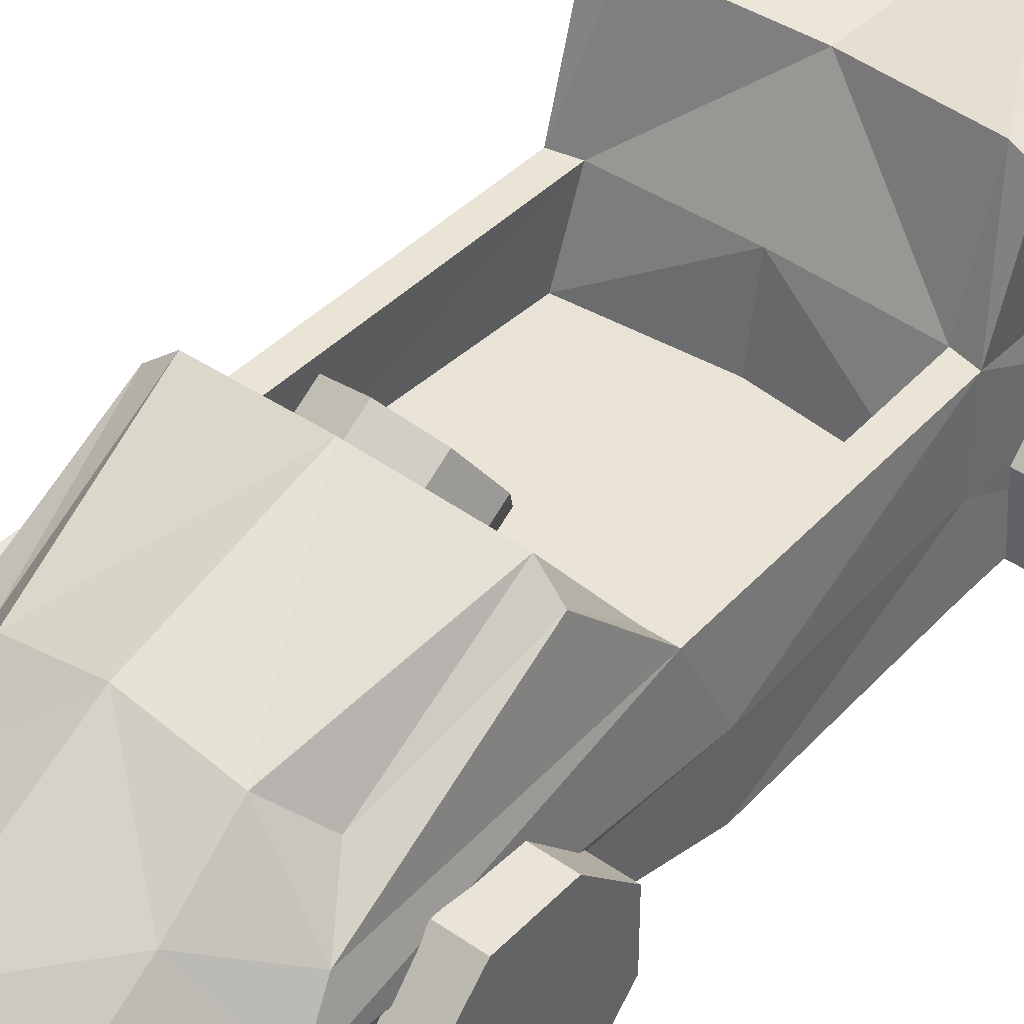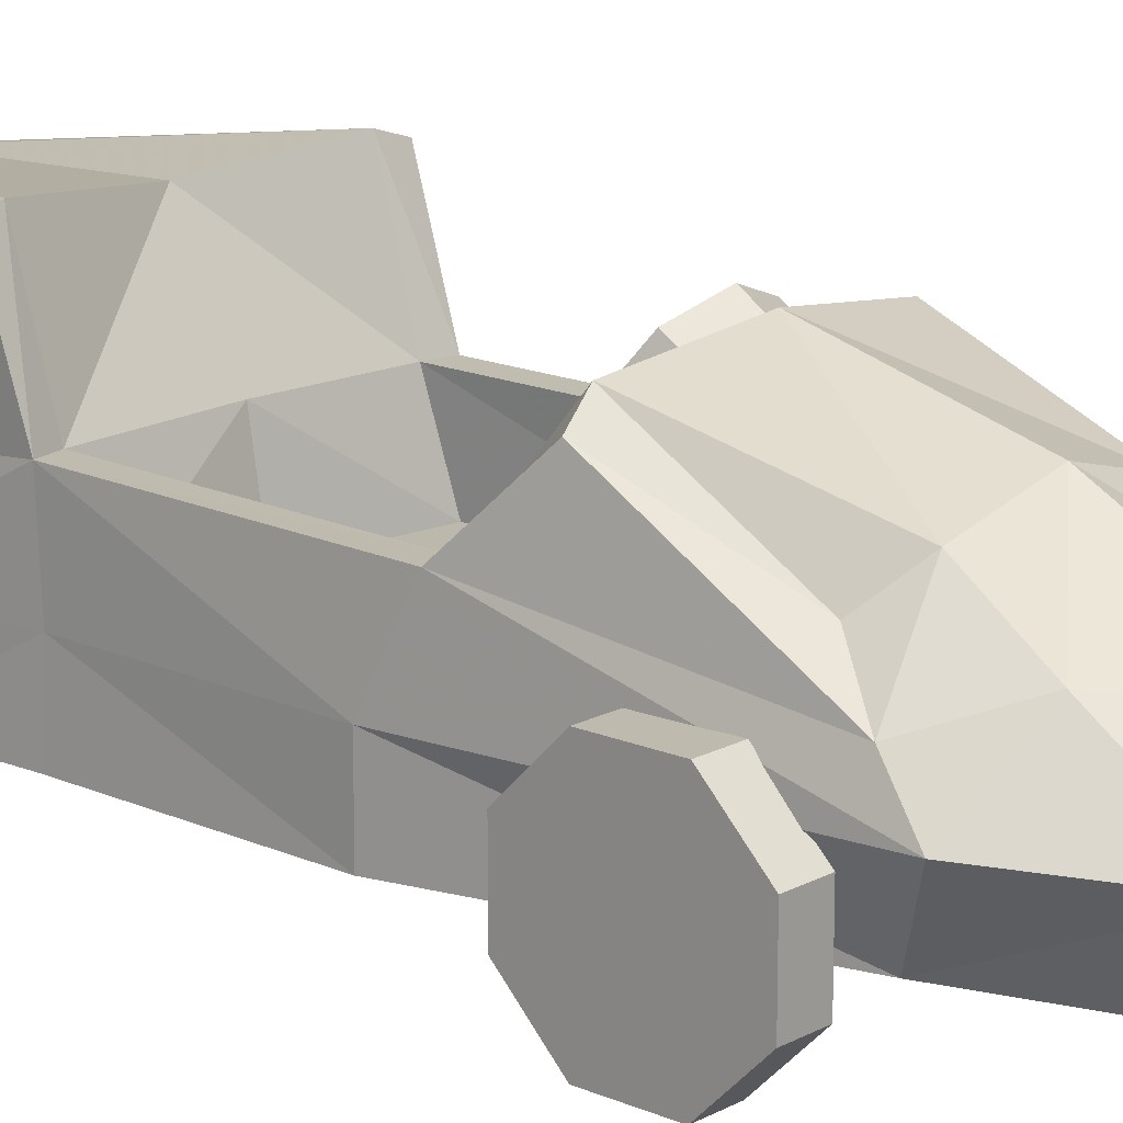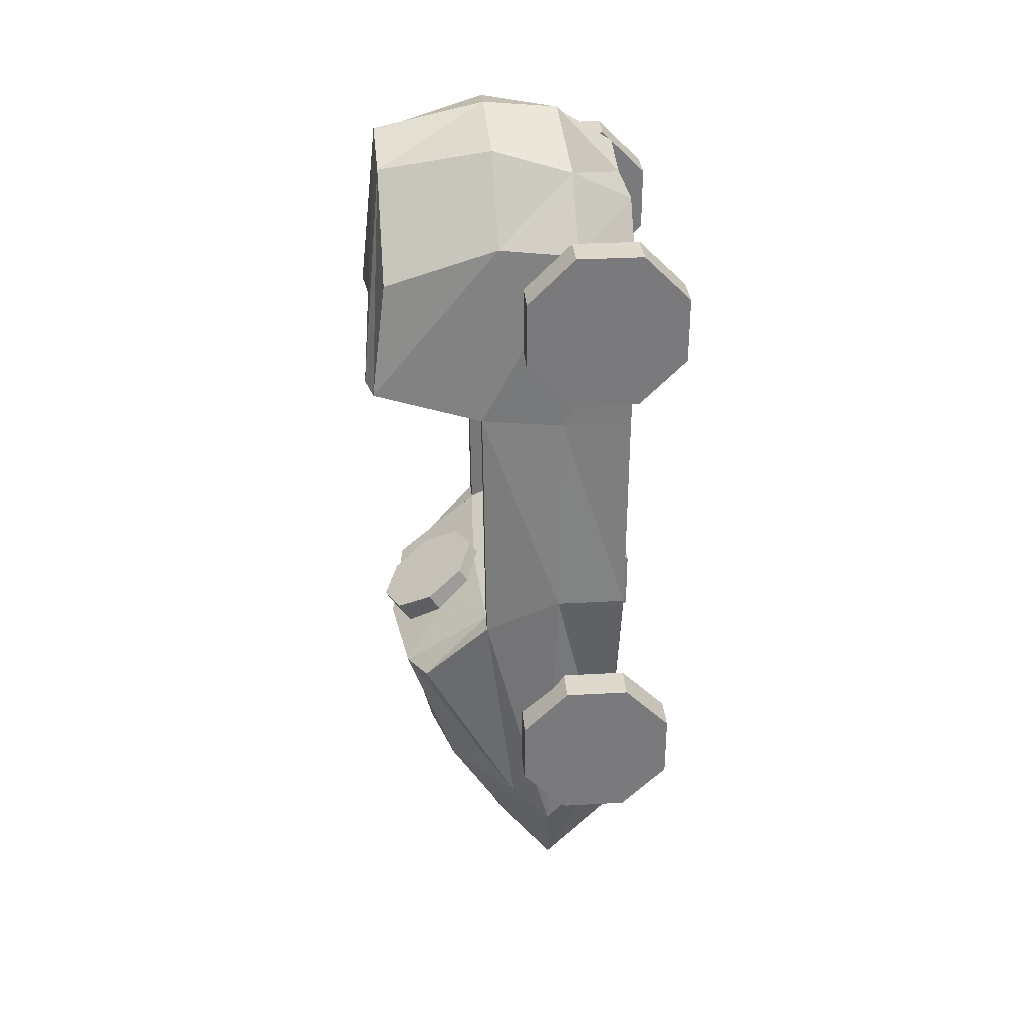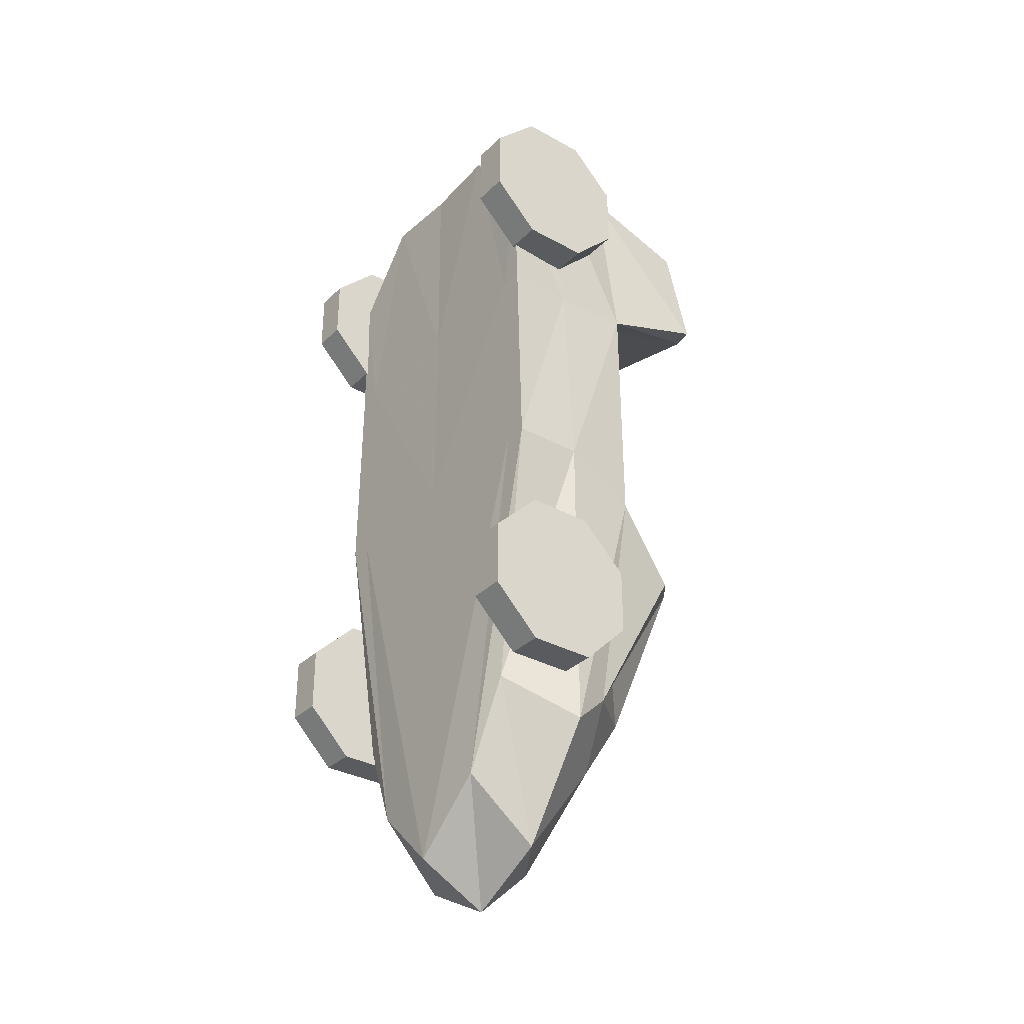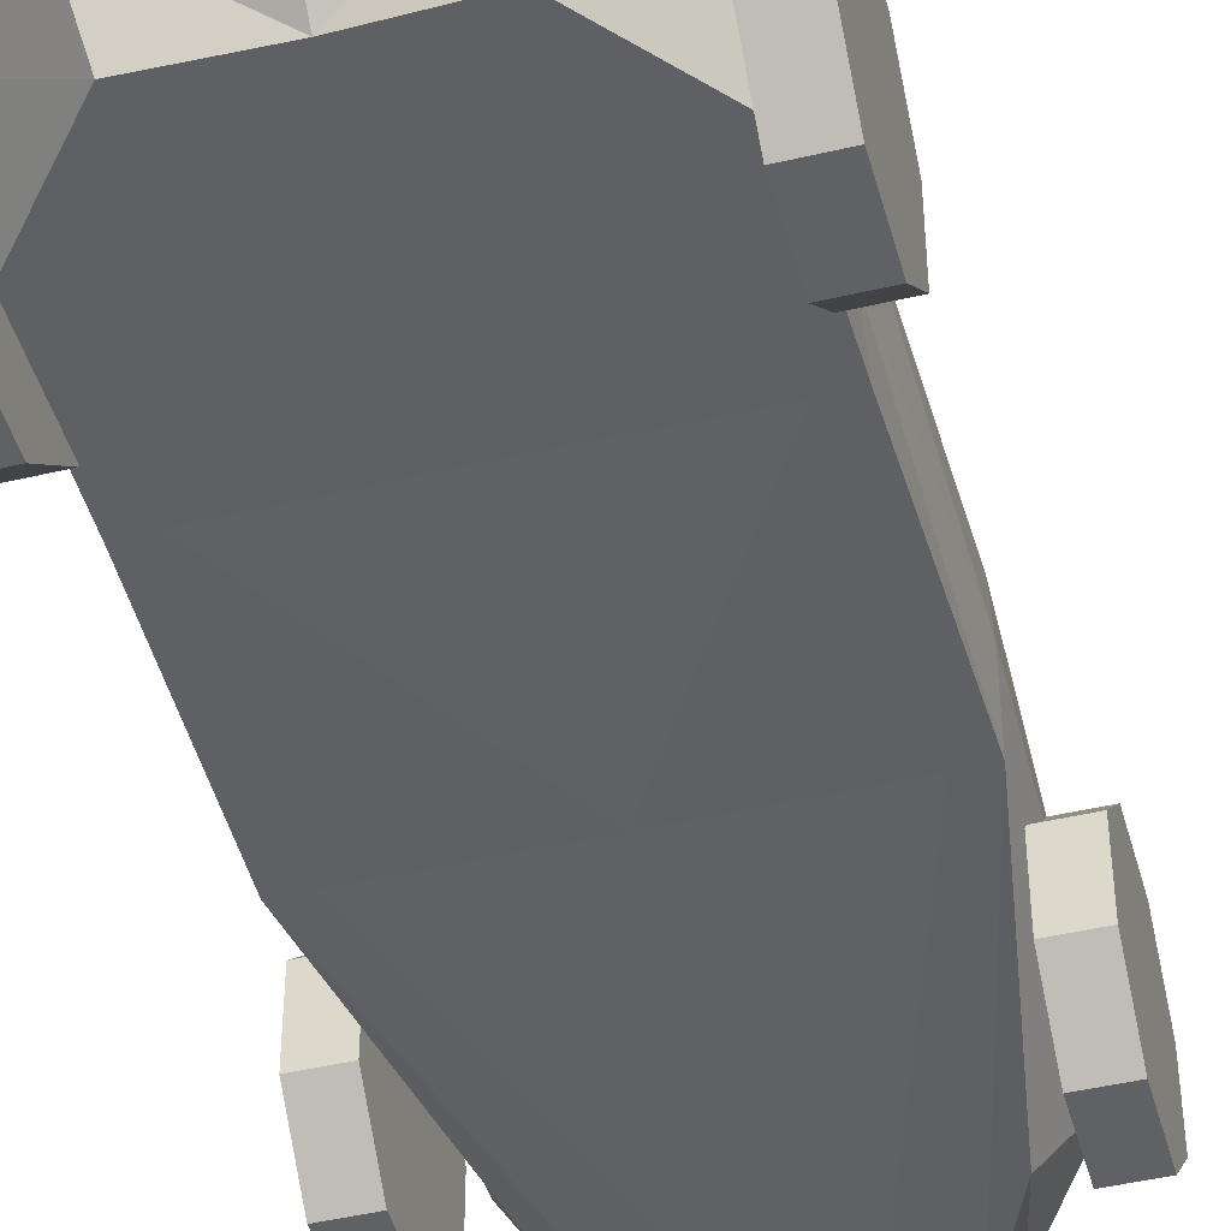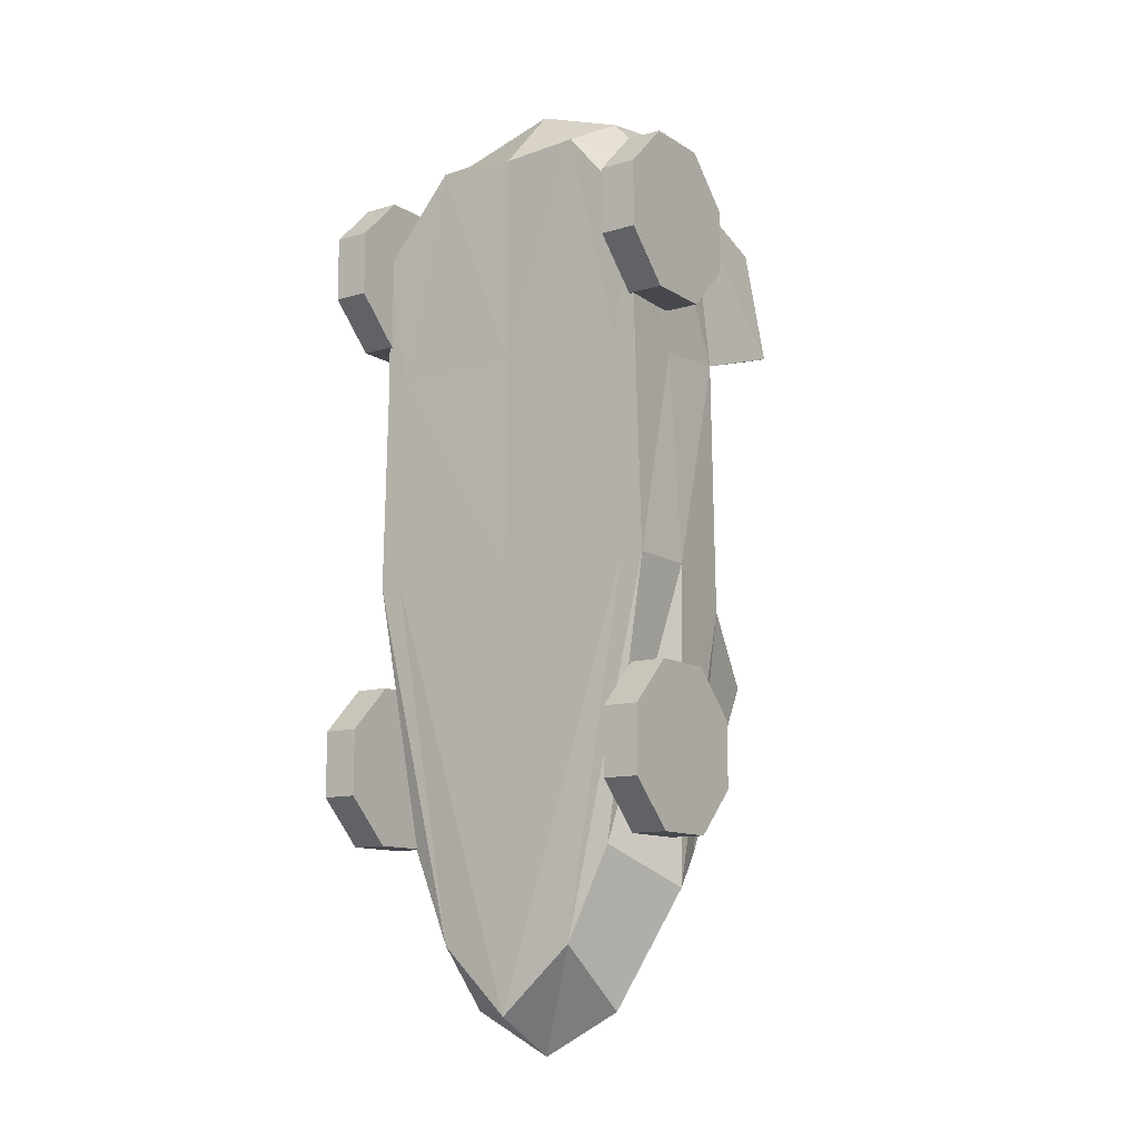
<metadata>
{"format":"obj","ext":"obj","renderer":"f3d","projection":"perspective","resolution":1024,"background":"white","views":[{"elev":42.8,"azim":-140.1,"up":"+Y"},{"elev":15.7,"azim":132.0,"up":"+Y"},{"elev":32.1,"azim":-94.5,"up":"+Z"},{"elev":-32.9,"azim":52.6,"up":"+Z"},{"elev":-45.6,"azim":15.2,"up":"+Y"},{"elev":-11.7,"azim":34.9,"up":"+Z"}]}
</metadata>
<code>
v 0.4113 0.1293 0.1051
v 0.3509 0.6842 -0.1618
v 0.2937 0.1499 -0.5973
v 0.2892 0.5292 -0.5033
v 0.3871 0.3333 -0.6976
v 0.4113 0.3121 0.1051
v 0.3854 0.3056 0.6605
v 0.3968 0.1257 0.6605
v 0.3851 0.8007 0.7707
v 0.354 0.7627 1.064
v 0.3897 0.2732 1.146
v 0.3927 0.1185 1.002
v 0.2902 0.7351 -0.1528
v 0.2071 0.6064 -0.5735
v 0.3505 0.1293 0.1051
v 0.3364 0.1258 0.6605
v 0.207 0.1192 1.222
v 0.2425 0.2758 1.31
v 0.3221 0.8208 0.7802
v 0.3287 0.3066 0.6318
v 0.2108 0.3115 -0.9949
v 0.187 0.1357 -0.8335
v 0.1436 0.7662 1.294
v 0.3505 0.3121 0.1051
v 0.3609 0.4338 -0.6084
v 0.3914 0.5118 0.01388
v 0.3299 0.5112 0.01388
v 0.2185 0.4885 -0.7484
v 0.3783 0.5189 0.6787
v 0.3558 0.473 1.154
v 0.2088 0.4778 1.361
v 0.3161 0.5185 0.6928
v 0.4779 0.2899 0.7672
v 0.4779 0.4103 0.8876
v 0.4779 0.4103 1.058
v 0.4779 0.2899 1.178
v 0.4779 0.1196 1.178
v 0.4779 -0.000866 1.058
v 0.4779 -0.000866 0.8876
v 0.4779 0.1196 0.7672
v 0.3847 -0.000866 0.8876
v 0.3847 -0.000866 1.058
v 0.3847 0.1196 1.178
v 0.3847 0.2899 1.178
v 0.3847 0.4103 1.058
v 0.3847 0.4103 0.8876
v 0.3847 0.2899 0.7672
v 0.4779 0.2047 0.9728
v 0.3847 0.1196 0.7672
v 0.3847 0.2047 0.9728
v 0.3847 0.2047 -0.372
v 0.3847 0.1196 -0.5776
v 0.4779 0.2047 -0.372
v 0.3847 0.2899 -0.5776
v 0.3847 0.4103 -0.4572
v 0.3847 0.4103 -0.2869
v 0.3847 0.2899 -0.1664
v 0.3847 0.1196 -0.1664
v 0.3847 -0.000866 -0.2869
v 0.3847 -0.000866 -0.4572
v 0.4779 0.1196 -0.5776
v 0.4779 -0.000866 -0.4572
v 0.4779 -0.000866 -0.2869
v 0.4779 0.1196 -0.1664
v 0.4779 0.2899 -0.1664
v 0.4779 0.4103 -0.2869
v 0.4779 0.4103 -0.4572
v 0.4779 0.2899 -0.5776
v 0.1078 0.5392 -0.02611
v 0.1525 0.6296 -0.08478
v 0.1078 0.7201 -0.1435
v -0.1078 0.7201 -0.1435
v -0.1525 0.6296 -0.08478
v -0.1078 0.5392 -0.02611
v 0.1078 0.5739 0.02752
v -0.1078 0.5739 0.02752
v -0.1525 0.6644 -0.03116
v -0.1078 0.7549 -0.08983
v 0.1078 0.7549 -0.08983
v 0.1525 0.6644 -0.03116
v -0.4113 0.1293 0.1051
v -0.3509 0.6842 -0.1618
v -0.2937 0.1499 -0.5973
v -0.2892 0.5292 -0.5033
v -0.3871 0.3333 -0.6976
v -0.4113 0.3121 0.1051
v -0.3854 0.3056 0.6605
v -0.3968 0.1257 0.6605
v -0.3851 0.8007 0.7707
v -0.354 0.7627 1.064
v -0.3897 0.2732 1.146
v -0.3927 0.1185 1.002
v 0 0.1293 0.1051
v 0 0.773 -0.1783
v 0 0.1259 -1.006
v 0 0.6631 -0.5862
v 0 0.3108 -1.106
v 0 0.3121 0.1051
v 0 0.3099 0.6605
v 0 0.1286 0.6605
v 0 0.7899 0.8301
v 0 0.7716 1.352
v 0 0.2928 1.397
v 0 0.1242 1.213
v -0.2902 0.7351 -0.1528
v -0.2071 0.6064 -0.5735
v -0.3505 0.1293 0.1051
v -0.3364 0.1258 0.6605
v -0.207 0.1192 1.222
v -0.2425 0.2758 1.31
v -0.3221 0.8208 0.7802
v -0.3287 0.3066 0.6318
v -0.2108 0.3115 -0.9949
v -0.187 0.1357 -0.8335
v -0.1436 0.7662 1.294
v -0.3505 0.3121 0.1051
v -0.3609 0.4338 -0.6084
v -0.3914 0.5118 0.01388
v 0 0.4544 -0.9739
v 0 0.5269 0.01349
v -0.3299 0.5112 0.01388
v -0.2185 0.4885 -0.7484
v -0.3783 0.5189 0.6787
v -0.3558 0.473 1.154
v 0 0.5236 0.6962
v 0 0.486 1.416
v -0.2088 0.4778 1.361
v -0.3161 0.5185 0.6928
v -0.4779 0.2899 0.7672
v -0.4779 0.4103 0.8876
v -0.4779 0.4103 1.058
v -0.4779 0.2899 1.178
v -0.4779 0.1196 1.178
v -0.4779 -0.000866 1.058
v -0.4779 -0.000866 0.8876
v -0.4779 0.1196 0.7672
v -0.3847 -0.000866 0.8876
v -0.3847 -0.000866 1.058
v -0.3847 0.1196 1.178
v -0.3847 0.2899 1.178
v -0.3847 0.4103 1.058
v -0.3847 0.4103 0.8876
v -0.3847 0.2899 0.7672
v -0.4779 0.2047 0.9728
v -0.3847 0.1196 0.7672
v -0.3847 0.2047 0.9728
v -0.3847 0.2047 -0.372
v -0.3847 0.1196 -0.5776
v -0.4779 0.2047 -0.372
v -0.3847 0.2899 -0.5776
v -0.3847 0.4103 -0.4572
v -0.3847 0.4103 -0.2869
v -0.3847 0.2899 -0.1664
v -0.3847 0.1196 -0.1664
v -0.3847 -0.000866 -0.2869
v -0.3847 -0.000866 -0.4572
v -0.4779 0.1196 -0.5776
v -0.4779 -0.000866 -0.4572
v -0.4779 -0.000866 -0.2869
v -0.4779 0.1196 -0.1664
v -0.4779 0.2899 -0.1664
v -0.4779 0.4103 -0.2869
v -0.4779 0.4103 -0.4572
v -0.4779 0.2899 -0.5776
v 0 0.6296 -0.08478
v -0.1078 0.5392 -0.02611
v 0 0.6644 -0.03116
v -0.1525 0.6296 -0.08478
v -0.1078 0.7201 -0.1435
v 0 0.7576 -0.1678
v 0.1078 0.7201 -0.1435
v 0.1525 0.6296 -0.08478
v 0.1078 0.5392 -0.02611
v 0 0.5017 -0.001809
v -0.1078 0.5739 0.02752
v 0 0.5365 0.05182
v 0.1078 0.5739 0.02752
v 0.1525 0.6644 -0.03116
v 0.1078 0.7549 -0.08983
v 0 0.7924 -0.1141
v -0.1078 0.7549 -0.08983
v -0.1525 0.6644 -0.03116
f 25 4 2 26
f 1 6 7 8
f 3 5 6 1
f 7 11 12 8
f 29 30 11 7
f 14 96 94 13
f 16 100 93 15
f 18 103 104 17
f 32 125 101 19
f 22 95 97 21
f 28 119 96 14
f 19 101 102 23
f 15 93 95 22
f 24 98 99 20
f 17 104 100 16
f 27 120 98 24
f 31 126 103 18
f 30 31 18 11
f 12 17 16 8
f 1 15 22 3
f 9 19 23 10
f 25 28 14 4
f 3 22 21 5
f 29 32 19 9
f 11 18 17 12
f 8 16 15 1
f 4 14 13 2
f 5 21 28 25
f 2 13 27 26
f 13 94 120 27
f 21 97 119 28
f 5 25 26 6
f 10 23 31 30
f 23 102 126 31
f 20 99 125 32
f 9 10 30 29
f 24 20 32 27
f 27 32 29 26
f 6 26 29 7
f 46 47 49 50
f 48 38 39 40
f 36 37 38 48
f 44 50 42 43
f 34 48 40 33
f 35 36 48 34
f 50 49 41 42
f 45 46 50 44
f 40 49 47 33
f 38 42 41 39
f 36 44 43 37
f 34 46 45 35
f 39 41 49 40
f 37 43 42 38
f 35 45 44 36
f 33 47 46 34
f 65 64 63 53
f 51 52 60 59
f 63 59 60 62
f 53 63 62 61
f 66 56 57 65
f 62 60 52 61
f 57 51 59 58
f 55 54 52 51
f 67 53 61 68
f 56 55 51 57
f 65 57 58 64
f 64 58 59 63
f 66 65 53 67
f 61 52 54 68
f 67 55 56 66
f 68 54 55 67
f 78 77 76 167
f 165 69 174 74
f 76 74 174 176
f 167 76 176 75
f 180 170 72 78
f 176 174 69 75
f 72 165 74 73
f 71 70 69 165
f 79 167 75 80
f 170 71 165 72
f 78 72 73 77
f 77 73 74 76
f 180 78 167 79
f 75 69 70 80
f 79 71 170 180
f 80 70 71 79
f 117 118 82 84
f 81 88 87 86
f 83 81 86 85
f 87 88 92 91
f 123 87 91 124
f 119 96 94 120
f 93 98 99 100
f 95 97 98 93
f 99 103 104 100
f 125 126 103 99
f 106 105 94 96
f 108 107 93 100
f 110 109 104 103
f 128 111 101 125
f 114 113 97 95
f 122 106 96 119
f 111 115 102 101
f 107 114 95 93
f 116 112 99 98
f 109 108 100 104
f 121 116 98 120
f 127 110 103 126
f 124 91 110 127
f 92 88 108 109
f 81 83 114 107
f 89 90 115 111
f 117 84 106 122
f 83 85 113 114
f 123 89 111 128
f 91 92 109 110
f 88 81 107 108
f 84 82 105 106
f 85 117 122 113
f 82 118 121 105
f 105 121 120 94
f 113 122 119 97
f 97 119 120 98
f 85 86 118 117
f 90 124 127 115
f 115 127 126 102
f 112 128 125 99
f 101 102 126 125
f 89 123 124 90
f 116 121 128 112
f 121 118 123 128
f 86 87 123 118
f 142 146 145 143
f 144 136 135 134
f 132 144 134 133
f 140 139 138 146
f 130 129 136 144
f 131 130 144 132
f 146 138 137 145
f 141 140 146 142
f 136 129 143 145
f 134 135 137 138
f 132 133 139 140
f 130 131 141 142
f 135 136 145 137
f 133 134 138 139
f 131 132 140 141
f 129 130 142 143
f 161 149 159 160
f 147 155 156 148
f 159 158 156 155
f 149 157 158 159
f 162 161 153 152
f 158 157 148 156
f 153 154 155 147
f 151 147 148 150
f 163 164 157 149
f 152 153 147 151
f 161 160 154 153
f 160 159 155 154
f 162 163 149 161
f 157 164 150 148
f 163 162 152 151
f 164 163 151 150
f 179 167 177 178
f 165 173 174 166
f 177 176 174 173
f 167 175 176 177
f 180 179 171 170
f 176 175 166 174
f 171 172 173 165
f 169 165 166 168
f 181 182 175 167
f 170 171 165 169
f 179 178 172 171
f 178 177 173 172
f 180 181 167 179
f 175 182 168 166
f 181 180 170 169
f 182 181 169 168

</code>
